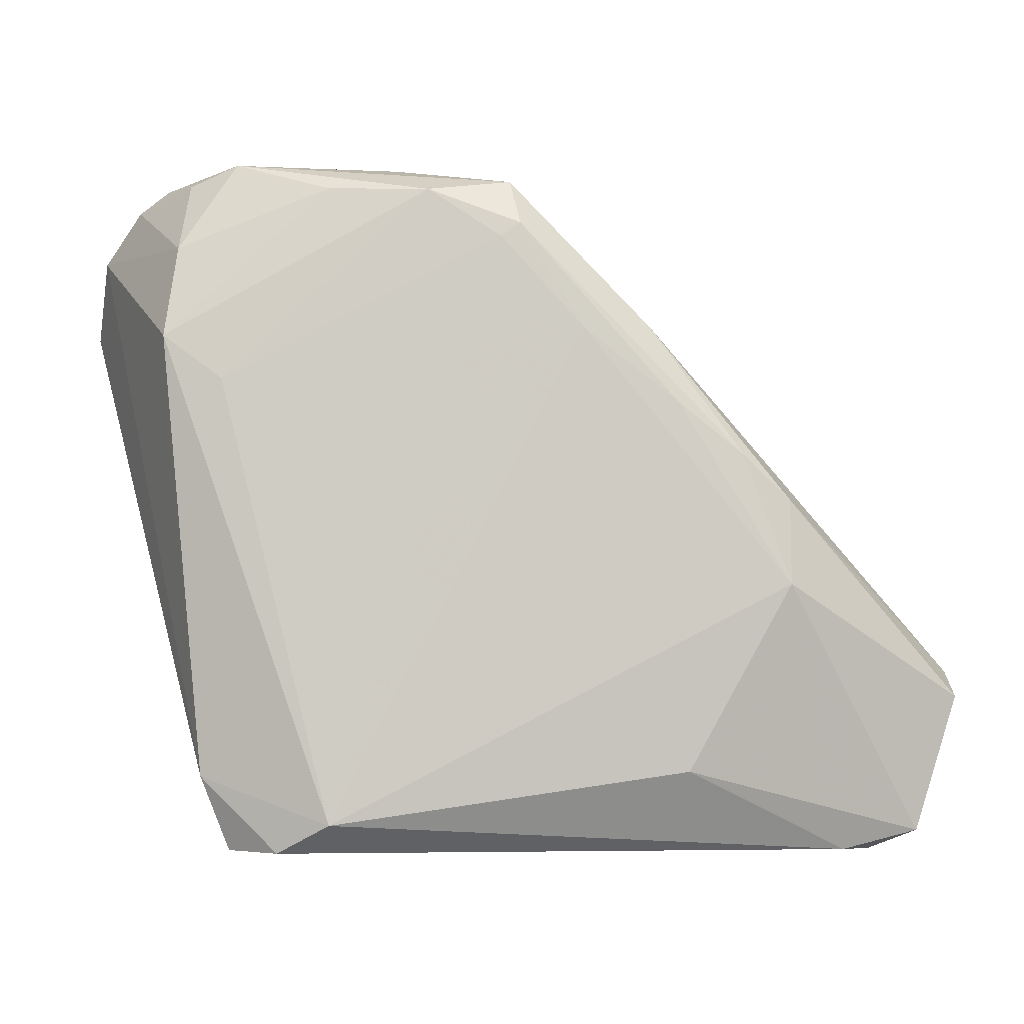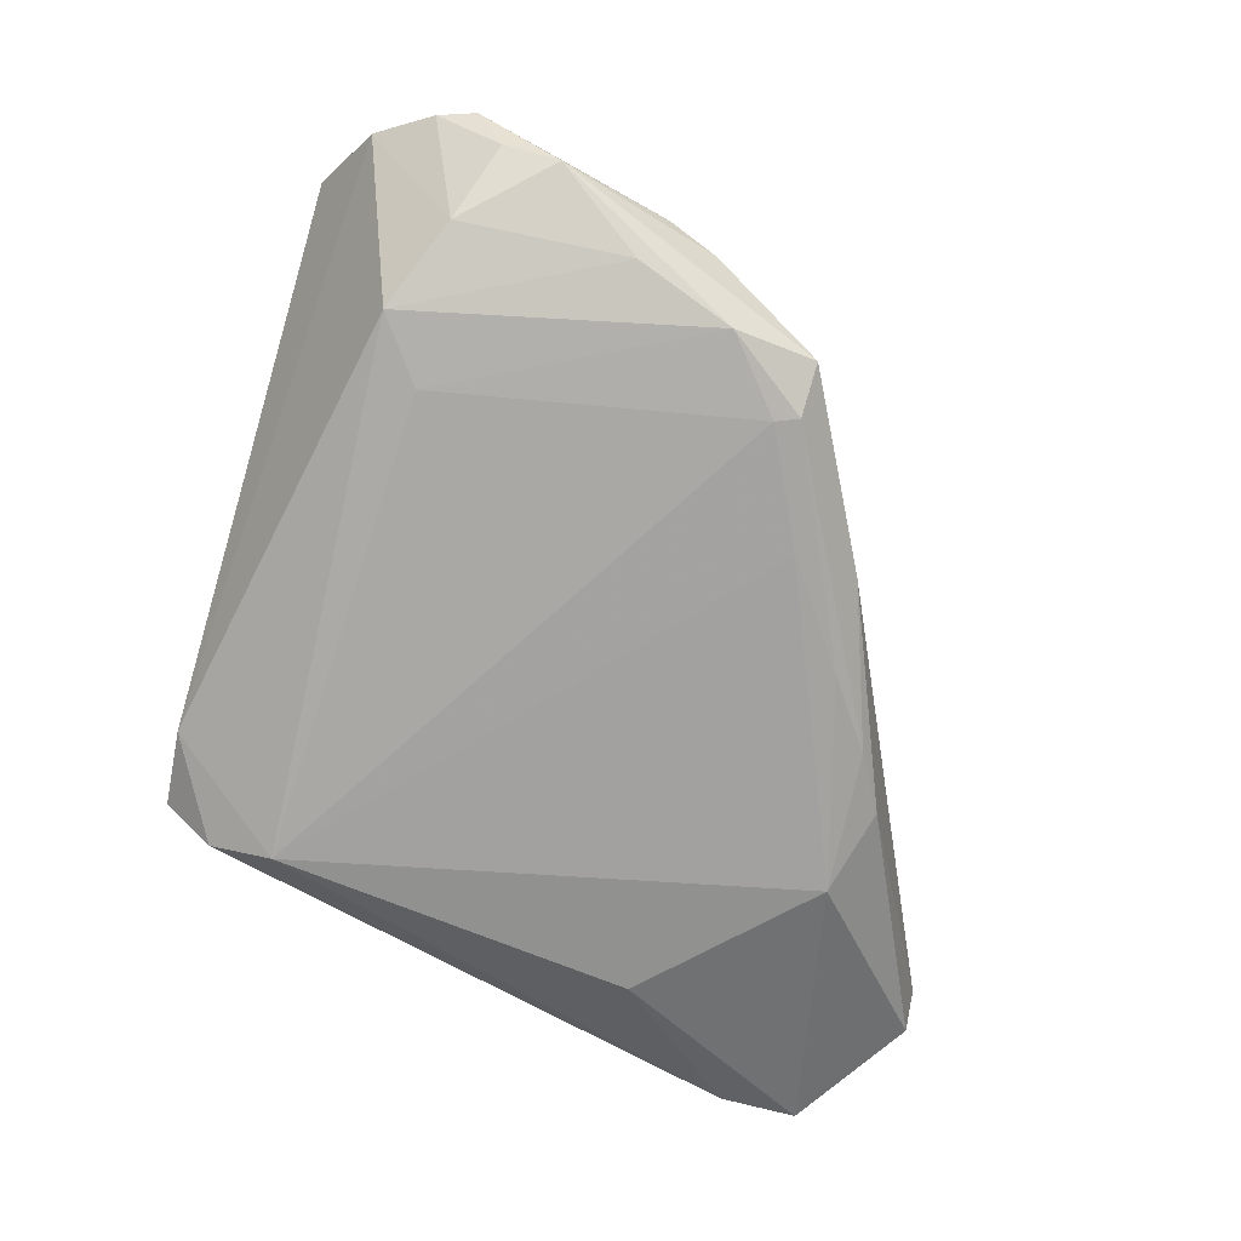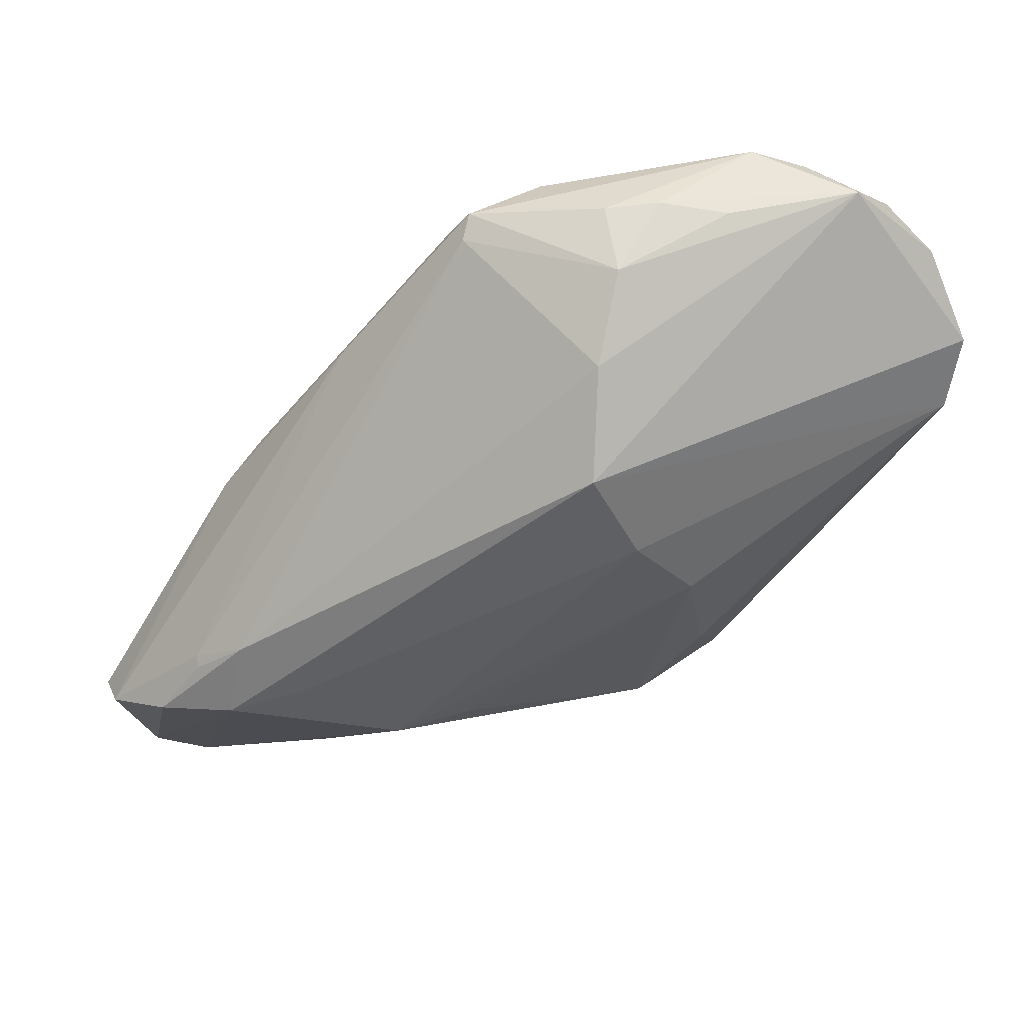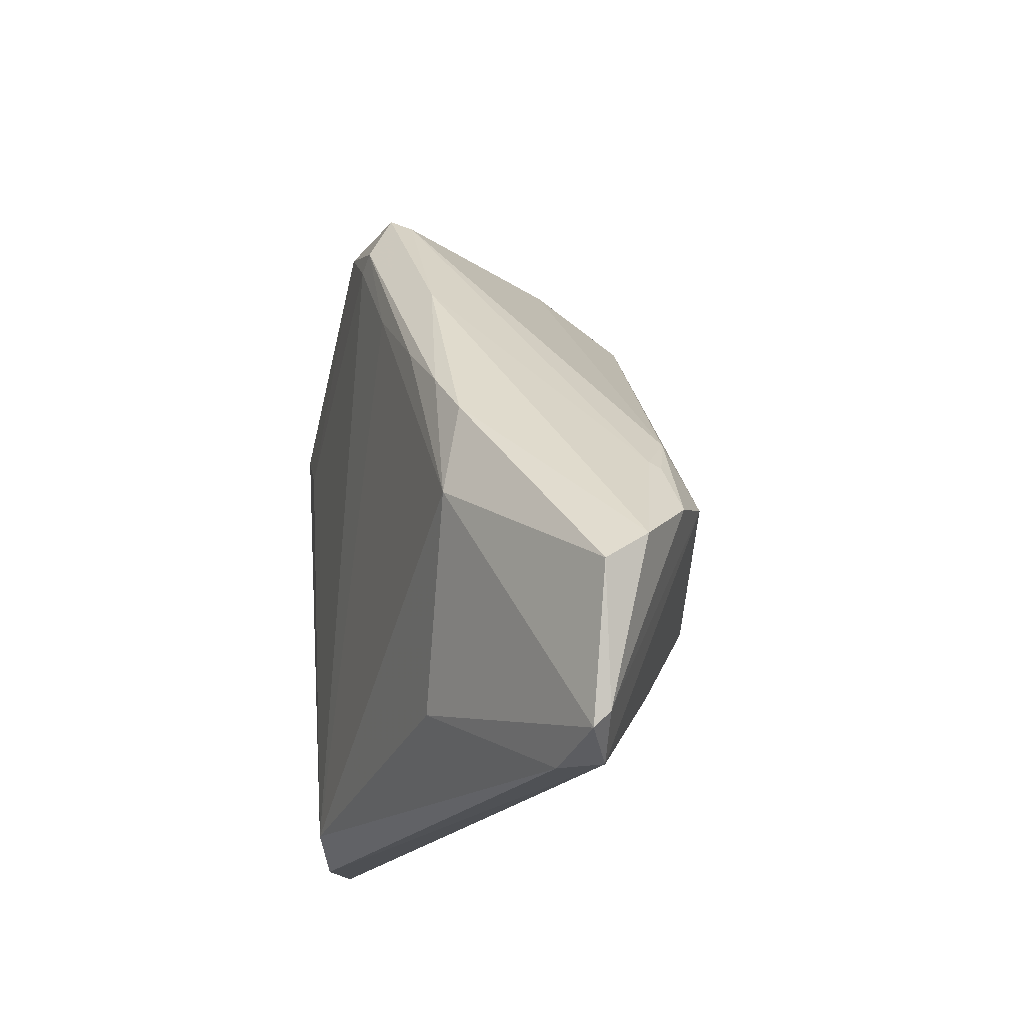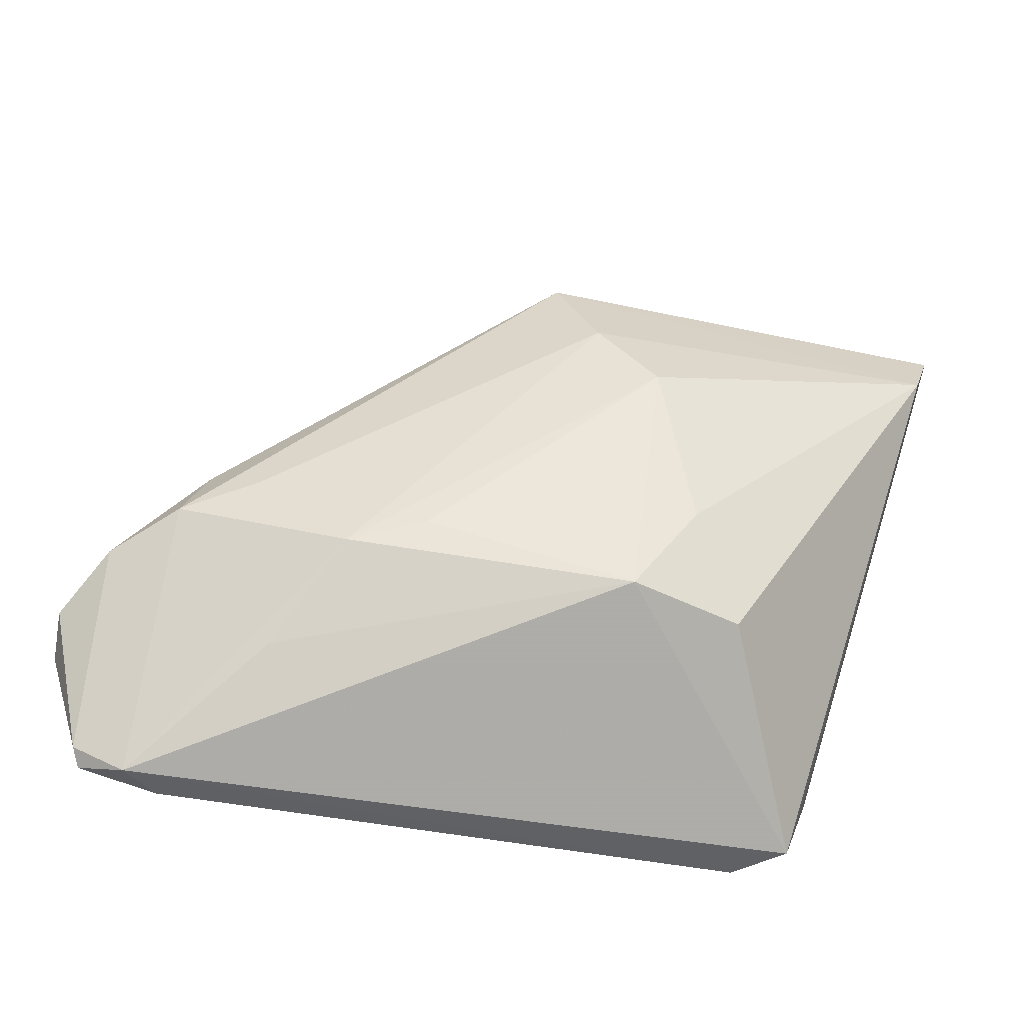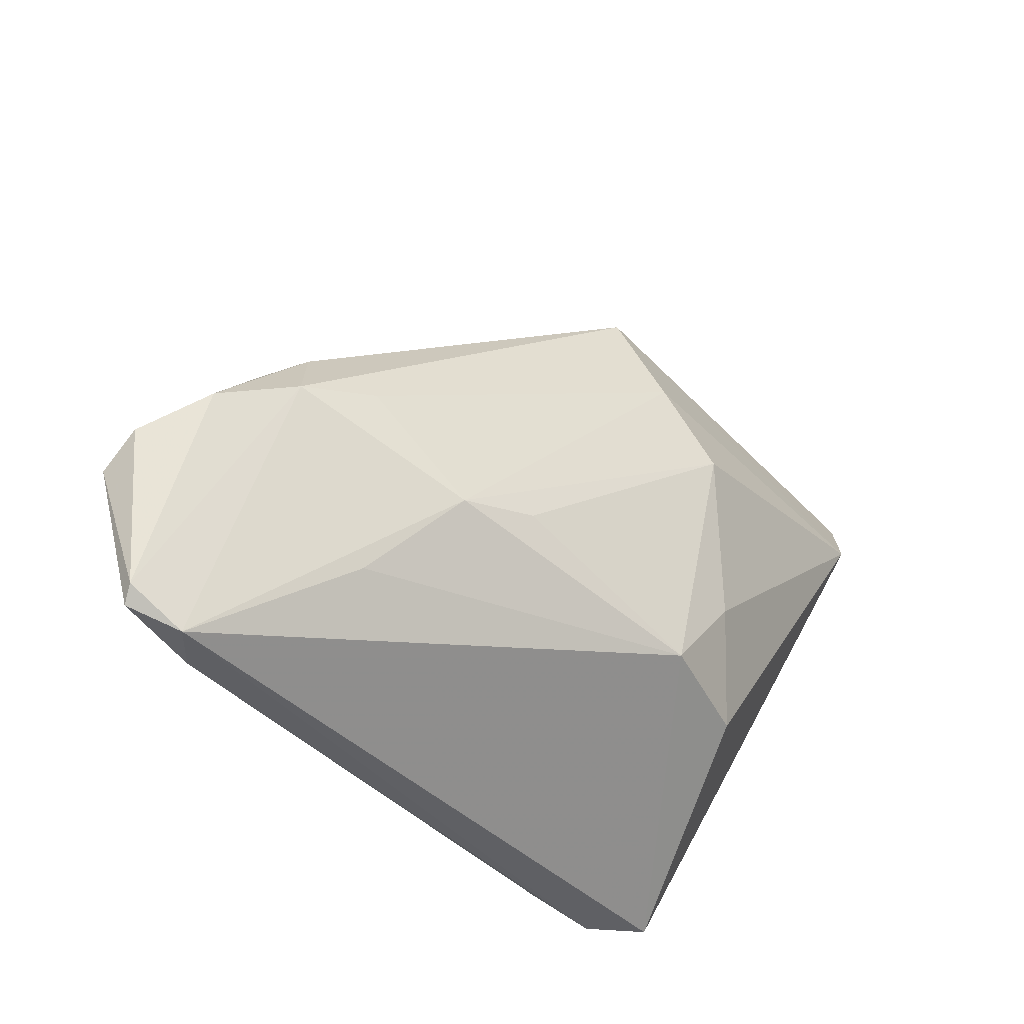
<metadata>
{"format":"obj","ext":"obj","renderer":"f3d","projection":"perspective","resolution":1024,"background":"white","views":[{"elev":-5.8,"azim":-178.3,"up":"+Y"},{"elev":-75.1,"azim":147.8,"up":"+Z"},{"elev":55.5,"azim":-17.0,"up":"+Y"},{"elev":-19.0,"azim":-104.9,"up":"+Y"},{"elev":-45.0,"azim":-3.4,"up":"+Y"},{"elev":-42.5,"azim":-40.8,"up":"+Y"}]}
</metadata>
<code>
v 0.01924 0.03977 -0.008175
v 0.02619 0.03908 -0.005079
v -0.01618 0.01982 -0.01384
v -0.04165 -0.03977 -0.001778
v 0.04467 0.03578 -0.003938
v -0.01017 -0.01722 0.01526
v -0.04033 -0.007659 0.003777
v -0.001633 0.03509 -0.01321
v 0.009229 0.01303 0.01766
v 0.03893 0.01839 -0.01827
v 0.004688 0.02391 0.01464
v 0.02048 0.0356 -0.01668
v 0.03461 -0.03126 -0.01471
v 0.03426 -0.03191 -0.01207
v 0.04923 0.0149 0.01006
v -0.03543 -0.00375 0.006973
v 0.03219 0.01336 -0.01878
v -0.02032 -0.03072 -0.01473
v -0.05167 -0.02214 -0.004585
v 0.03788 0.029 -0.01552
v 0.000674 0.02946 -0.01878
v -0.001502 0.03108 -0.01839
v -0.04692 -0.03754 -0.004502
v -0.03184 -0.009804 -0.01588
v 0.008982 0.03502 -0.01841
v -0.01927 0.01071 -0.01694
v 0.0196 -0.0144 0.01516
v -0.05122 -0.01913 -4.565e-05
v 0.01237 -0.02443 0.01457
v 0.03163 0.03938 -0.01265
v -0.02664 0.004835 -0.01566
v -0.0001958 0.03648 -0.01551
v -0.02937 -0.008648 0.01163
v -0.0189 -0.01947 0.01421
v 0.03742 0.03742 -0.01043
v 0.04941 0.03035 -0.0002084
v 0.01252 0.0379 -0.001908
v -0.03804 -0.0117 0.009976
v 0.02416 -0.02571 0.009817
v -0.0319 -0.0001786 -0.01424
v 0.01339 0.03937 -0.009449
v 0.01579 0.004291 0.01878
v -0.02673 -0.02906 0.00747
v 0.05167 0.02227 0.006975
v -0.008689 0.01907 -0.01805
v -0.03833 -0.0397 -0.005713
v -0.04063 -0.008382 0.005016
v 0.04117 0.03829 -0.004477
v -0.04578 -0.0145 0.005521
v 0.02569 -0.03977 -0.01637
v 0.007933 0.03215 0.005737
v 0.03158 -0.03956 -0.01271
v -0.04754 -0.03595 -0.002921
v 0.01963 -0.0366 -0.01878
f 44 15 13
f 11 44 48
f 15 44 11
f 15 39 52
f 52 50 13
f 4 50 52
f 52 29 4
f 52 39 29
f 35 30 48
f 48 5 35
f 13 10 36
f 36 44 13
f 36 5 48
f 48 44 36
f 18 23 24
f 24 23 19
f 17 25 10
f 13 15 14
f 14 52 13
f 15 52 14
f 10 25 12
f 12 25 30
f 46 23 18
f 46 50 4
f 4 23 46
f 40 24 19
f 27 42 29
f 15 42 27
f 29 39 27
f 27 39 15
f 10 12 20
f 20 12 30
f 30 35 20
f 20 35 5
f 20 36 10
f 5 36 20
f 48 30 1
f 30 41 1
f 54 46 18
f 50 46 54
f 18 24 54
f 54 17 10
f 54 10 13
f 13 50 54
f 24 40 31
f 28 40 19
f 28 49 7
f 16 8 7
f 37 1 41
f 4 29 43
f 11 16 38
f 38 16 49
f 45 54 24
f 17 54 21
f 22 25 21
f 25 17 21
f 21 45 22
f 54 45 21
f 3 31 40
f 40 28 3
f 22 31 3
f 7 8 3
f 3 28 7
f 19 23 53
f 53 28 19
f 53 23 4
f 49 28 53
f 4 38 53
f 53 38 49
f 51 16 11
f 8 16 51
f 51 37 8
f 51 11 48
f 48 37 51
f 7 49 47
f 47 16 7
f 49 16 47
f 48 1 2
f 2 37 48
f 1 37 2
f 11 38 9
f 15 11 9
f 9 42 15
f 34 43 29
f 42 9 34
f 4 43 34
f 34 38 4
f 24 31 26
f 26 45 24
f 26 31 22
f 22 45 26
f 22 3 32
f 32 3 8
f 32 25 22
f 30 25 32
f 32 41 30
f 32 37 41
f 8 37 32
f 29 42 6
f 6 34 29
f 42 34 6
f 33 9 38
f 38 34 33
f 33 34 9

</code>
